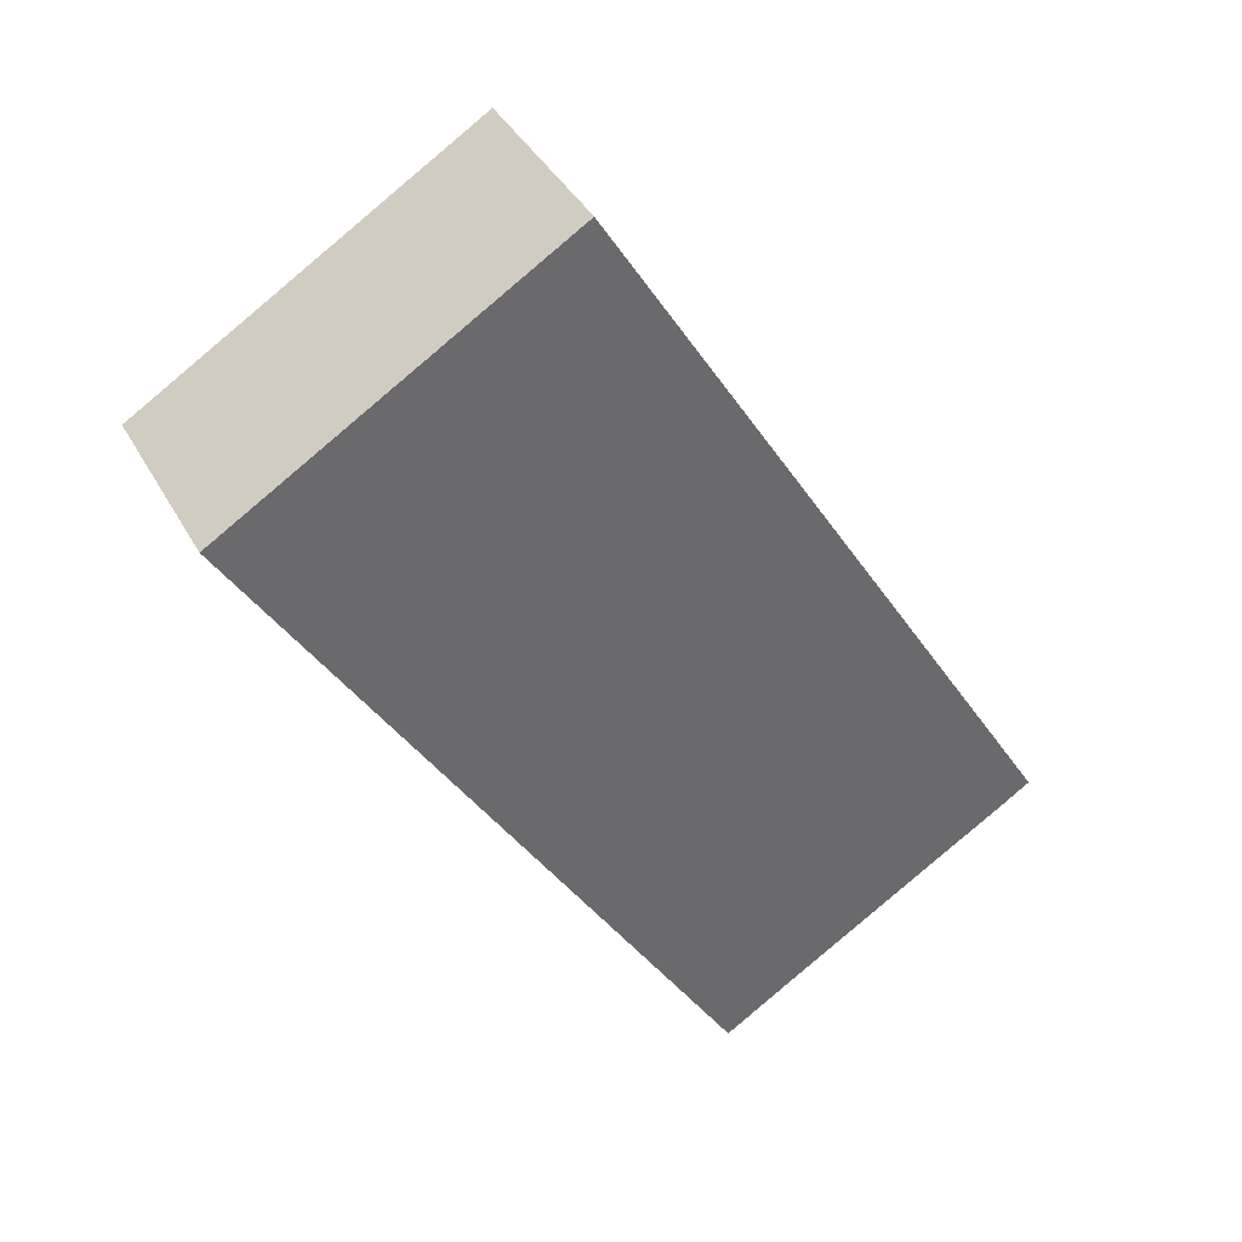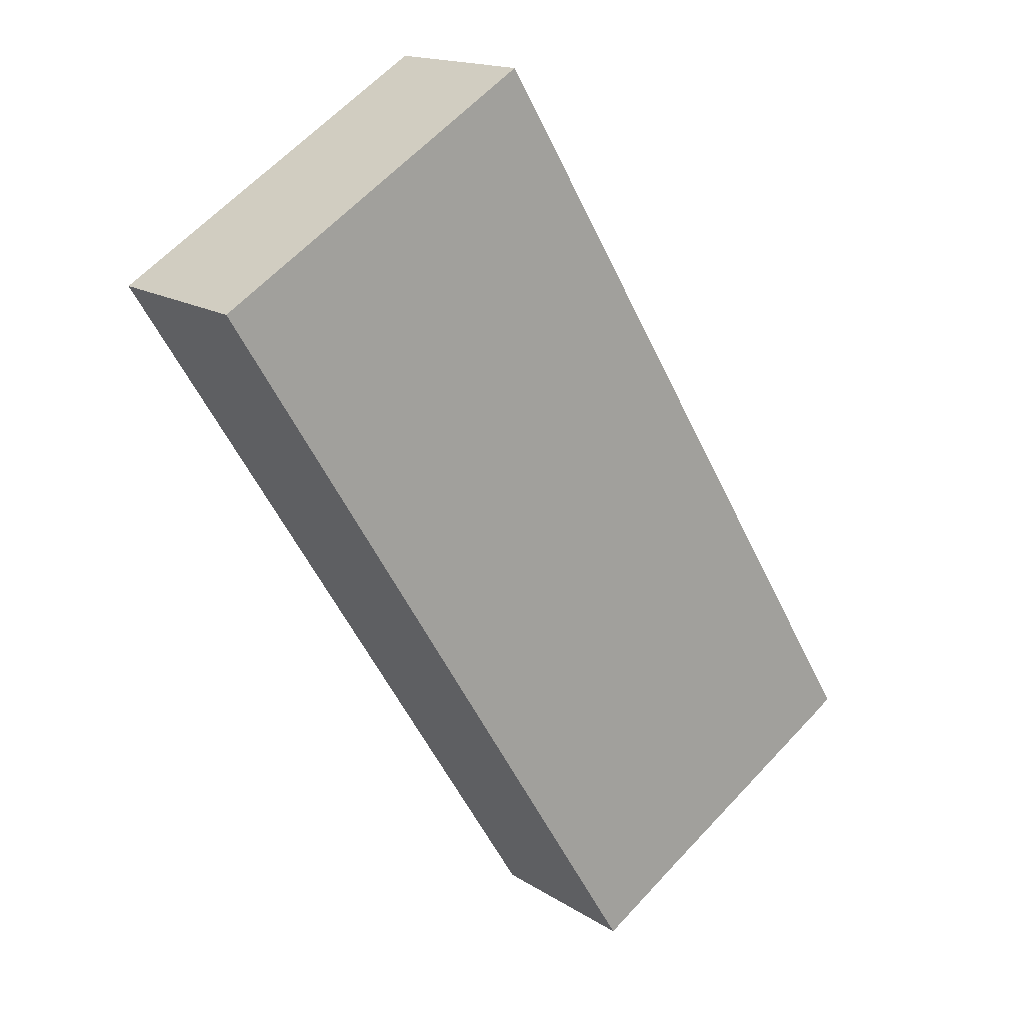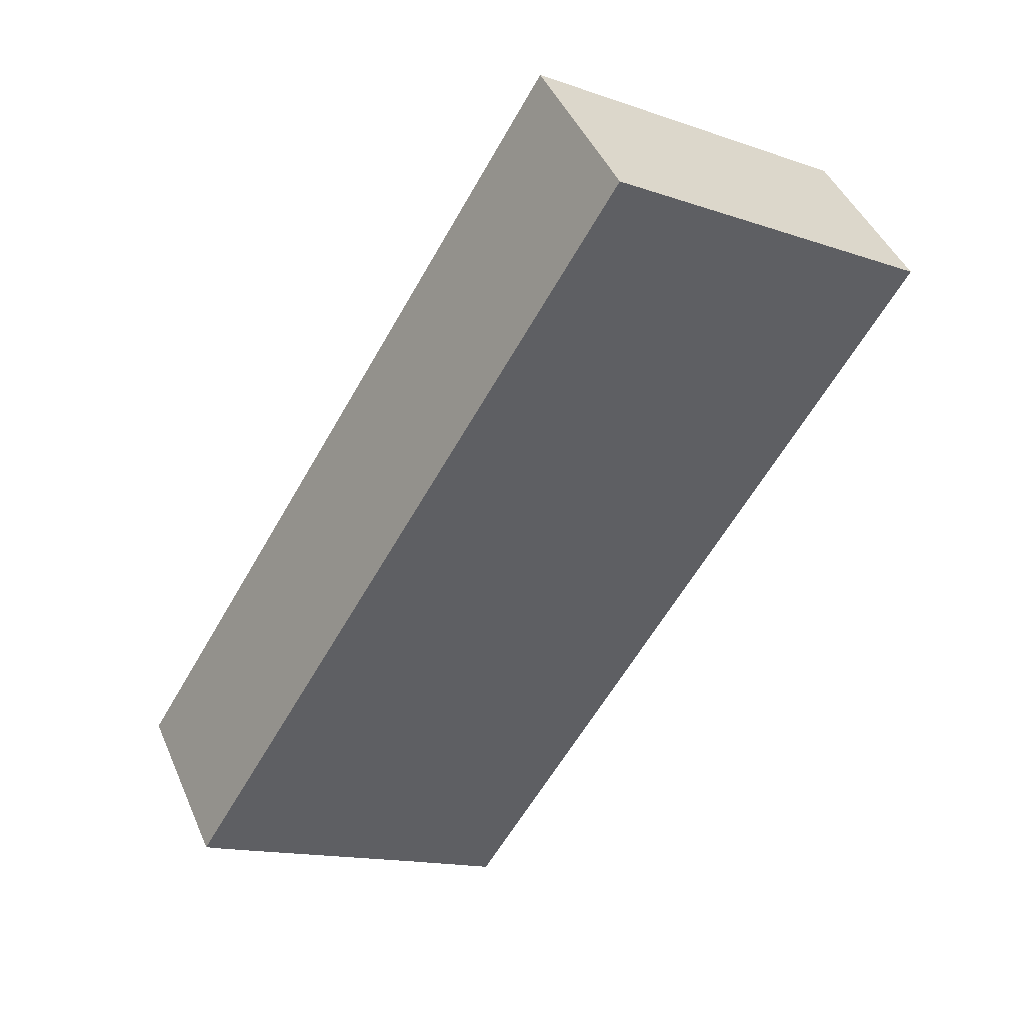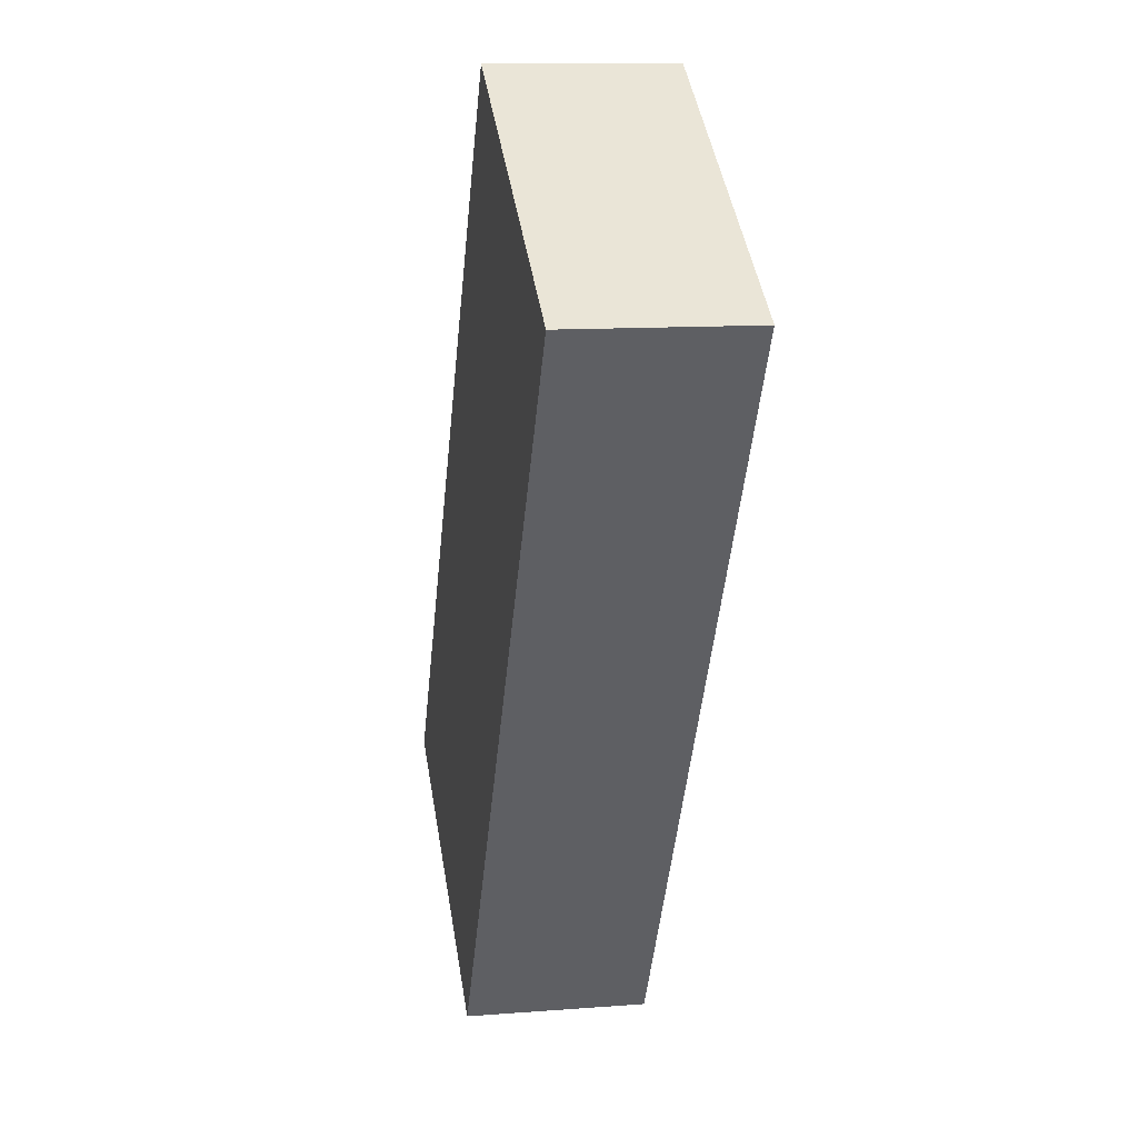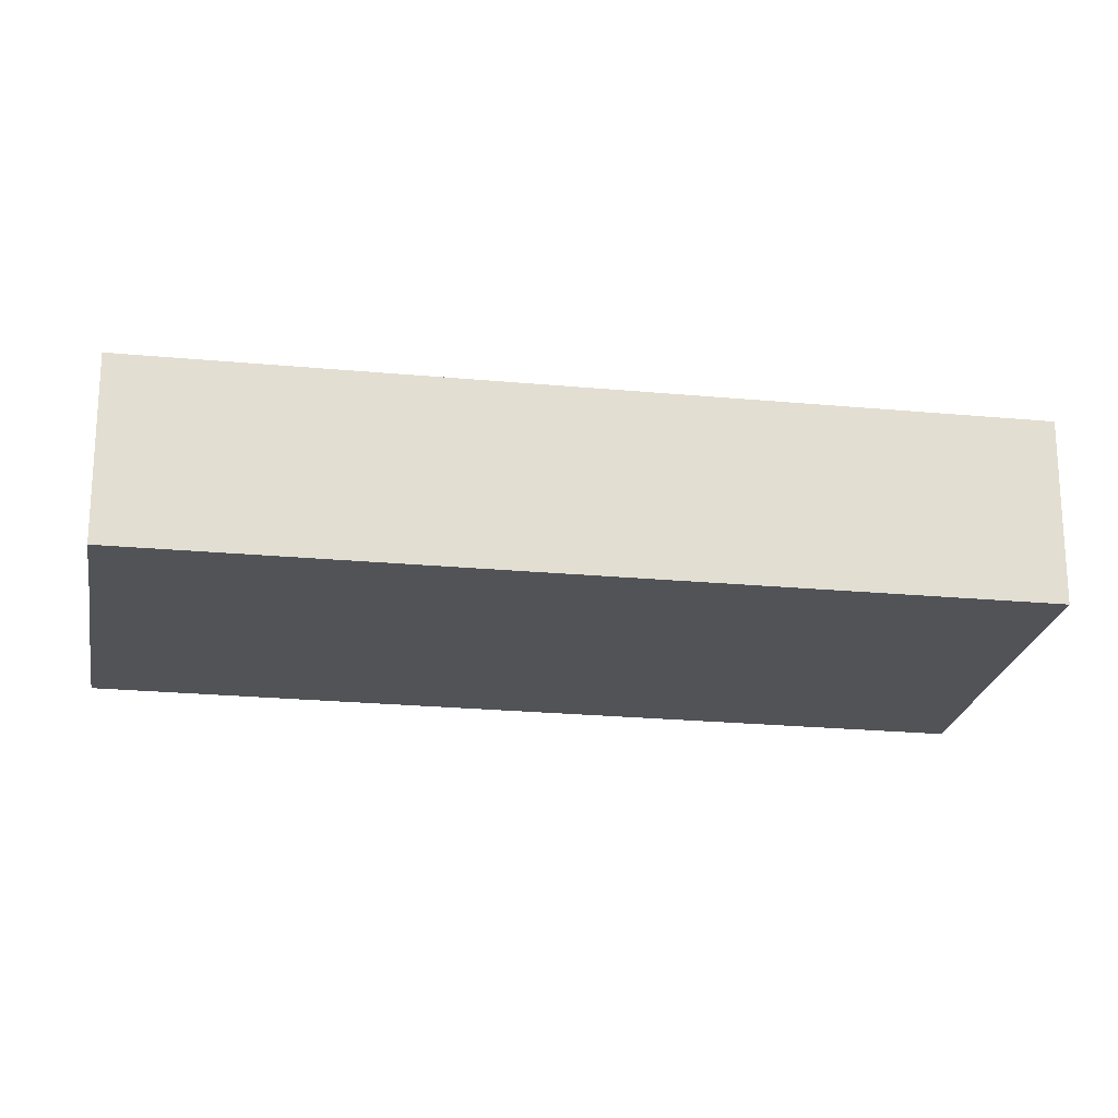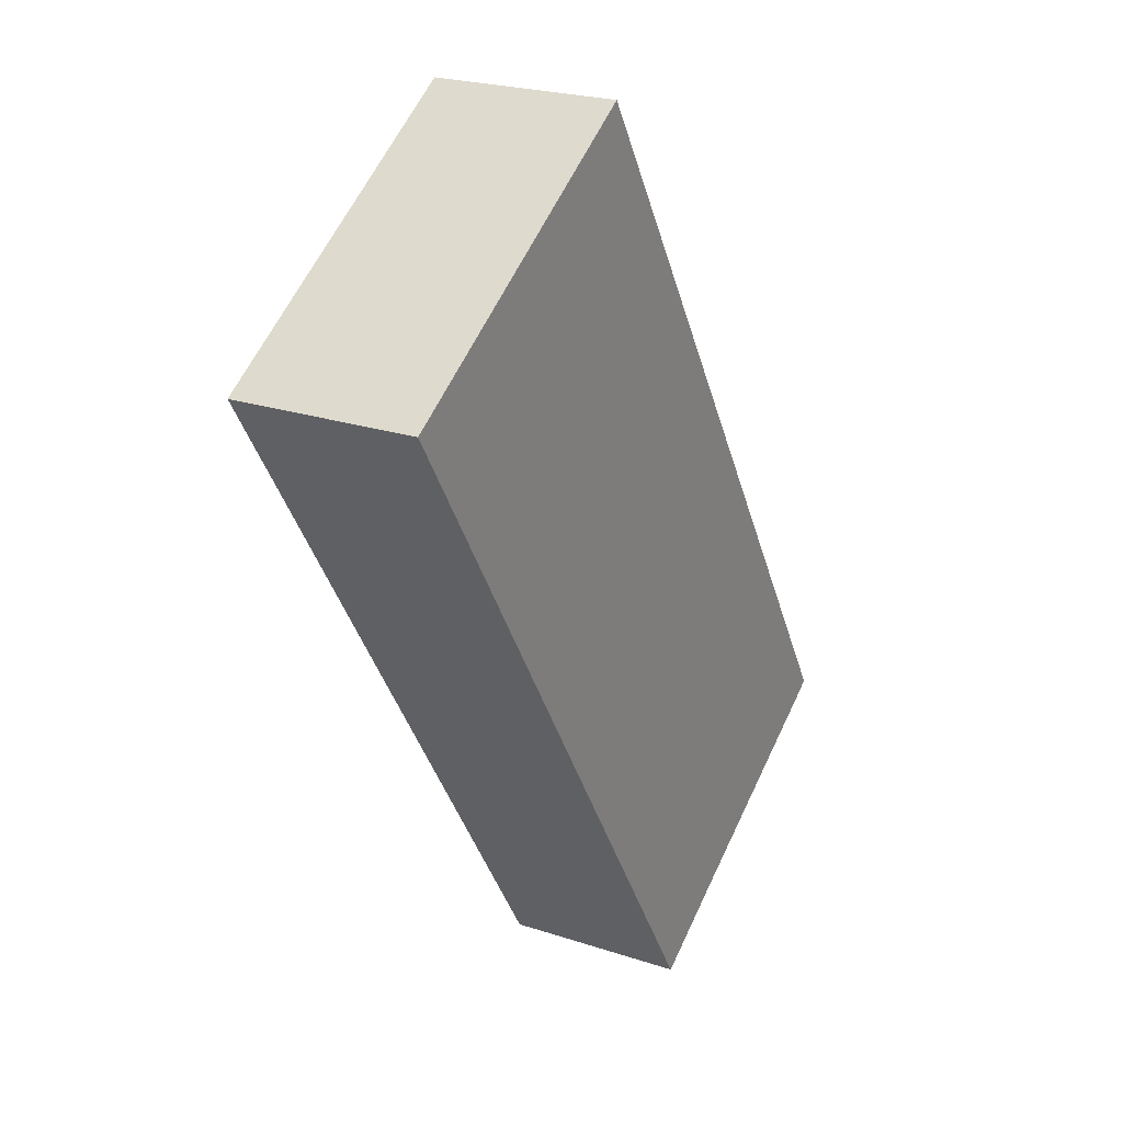
<metadata>
{"format":"obj","ext":"obj","renderer":"f3d","projection":"perspective","resolution":1024,"background":"white","views":[{"elev":39.1,"azim":-26.1,"up":"+Z"},{"elev":15.9,"azim":-37.4,"up":"+Z"},{"elev":44.5,"azim":157.6,"up":"+Z"},{"elev":11.6,"azim":-100.6,"up":"+Z"},{"elev":-22.1,"azim":-131.2,"up":"+Y"},{"elev":23.3,"azim":-60.7,"up":"+Z"}]}
</metadata>
<code>
v  9.117 5.132 5.636
v  0.911 5.132 -1.467
v  0 5.132 3.142e-16
v  2.912 5.132 -4.689
v  4.763 5.132 -7.669
v  10.03 5.132 4.152
v  11.96 5.132 1.014
v  6.641 5.132 -10.69
v  13.84 5.132 -2.045
v  8.502 5.132 -13.69
v  15.64 5.132 -4.983
v  12.21 5.132 -19.65
v  17.6 5.132 -8.165
v  12.97 5.132 -20.88
v  19.42 5.132 -11.13
v  15.43 5.132 -19.34
v  21.36 5.132 -15.68
v  21.31 5.132 -14.21
v  21.97 5.132 -15.29
v  21.97 9.359e-16 -15.29
v  21.36 9.604e-16 -15.68
v  15.43 1.184e-15 -19.34
v  12.97 1.279e-15 -20.88
v  12.21 1.203e-15 -19.65
v  8.502 8.381e-16 -13.69
v  6.641 6.547e-16 -10.69
v  4.763 4.696e-16 -7.669
v  2.912 2.871e-16 -4.689
v  0.911 8.983e-17 -1.467
v  0 0 0
v  9.117 -3.451e-16 5.636
v  10.03 -2.542e-16 4.152
v  11.96 -6.209e-17 1.014
v  13.84 1.252e-16 -2.045
v  15.64 3.051e-16 -4.983
v  17.6 5e-16 -8.165
v  19.42 6.814e-16 -11.13
v  21.31 8.703e-16 -14.21
g defaultobject
f 1 2 3
f 2 1 4
f 4 1 5
f 5 1 6
f 5 6 7
f 5 7 8
f 8 7 9
f 8 9 10
f 10 9 11
f 10 11 12
f 12 11 13
f 12 13 14
f 14 13 15
f 14 15 16
f 16 15 17
f 17 15 18
f 17 18 19
f 20 17 19
f 17 20 21
f 21 16 17
f 16 21 22
f 16 22 14
f 14 22 23
f 23 12 14
f 12 23 10
f 10 23 24
f 10 24 25
f 10 25 8
f 8 25 26
f 8 26 5
f 5 26 27
f 5 27 4
f 4 27 28
f 4 28 2
f 2 28 29
f 2 29 3
f 3 29 30
f 30 1 3
f 1 30 31
f 31 6 1
f 6 31 32
f 6 32 7
f 7 32 33
f 7 33 9
f 9 33 34
f 9 34 11
f 11 34 35
f 11 35 13
f 13 35 36
f 13 36 15
f 15 36 37
f 15 37 18
f 18 37 38
f 18 38 19
f 19 38 20
f 29 31 30
f 31 29 32
f 32 29 28
f 32 28 33
f 33 28 34
f 34 28 27
f 34 27 26
f 34 26 35
f 35 26 36
f 36 26 25
f 36 25 24
f 36 24 37
f 37 24 38
f 38 24 23
f 38 23 22
f 22 20 38
f 20 22 21

</code>
